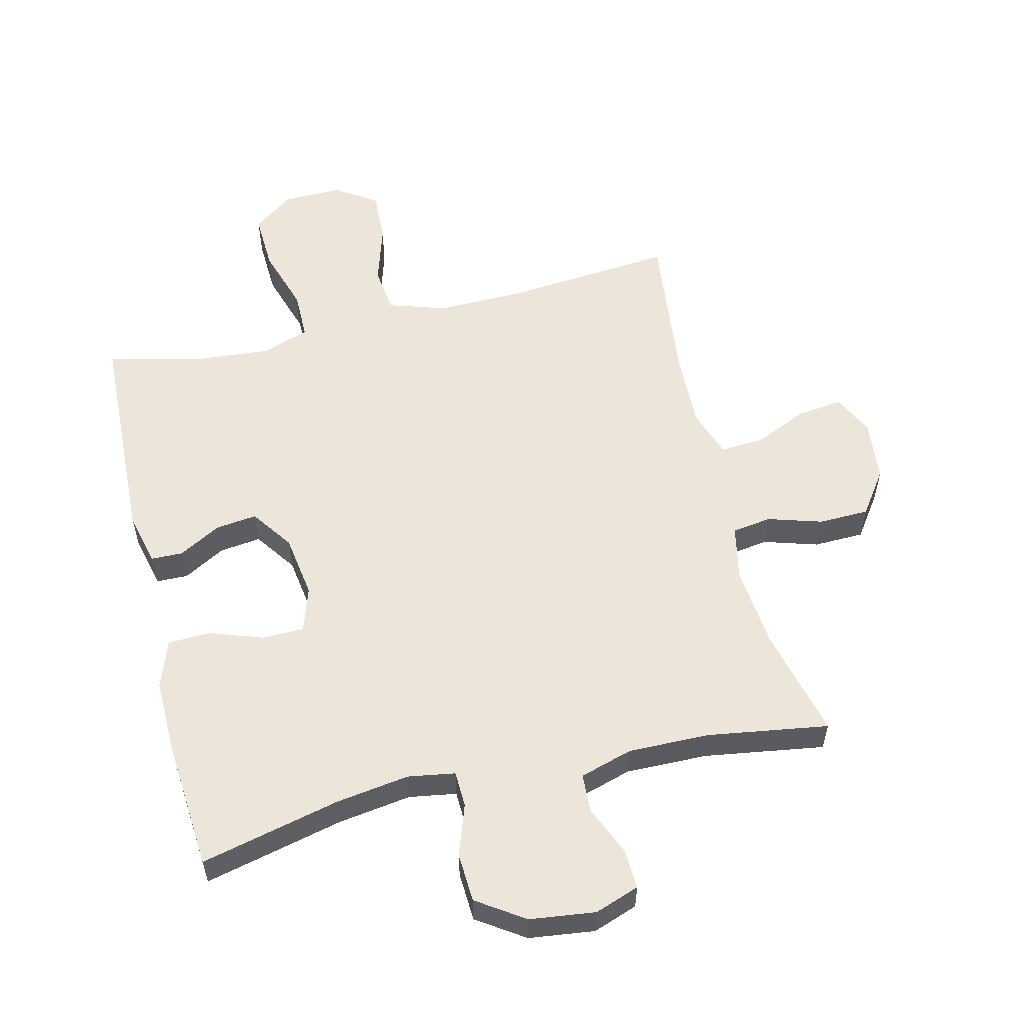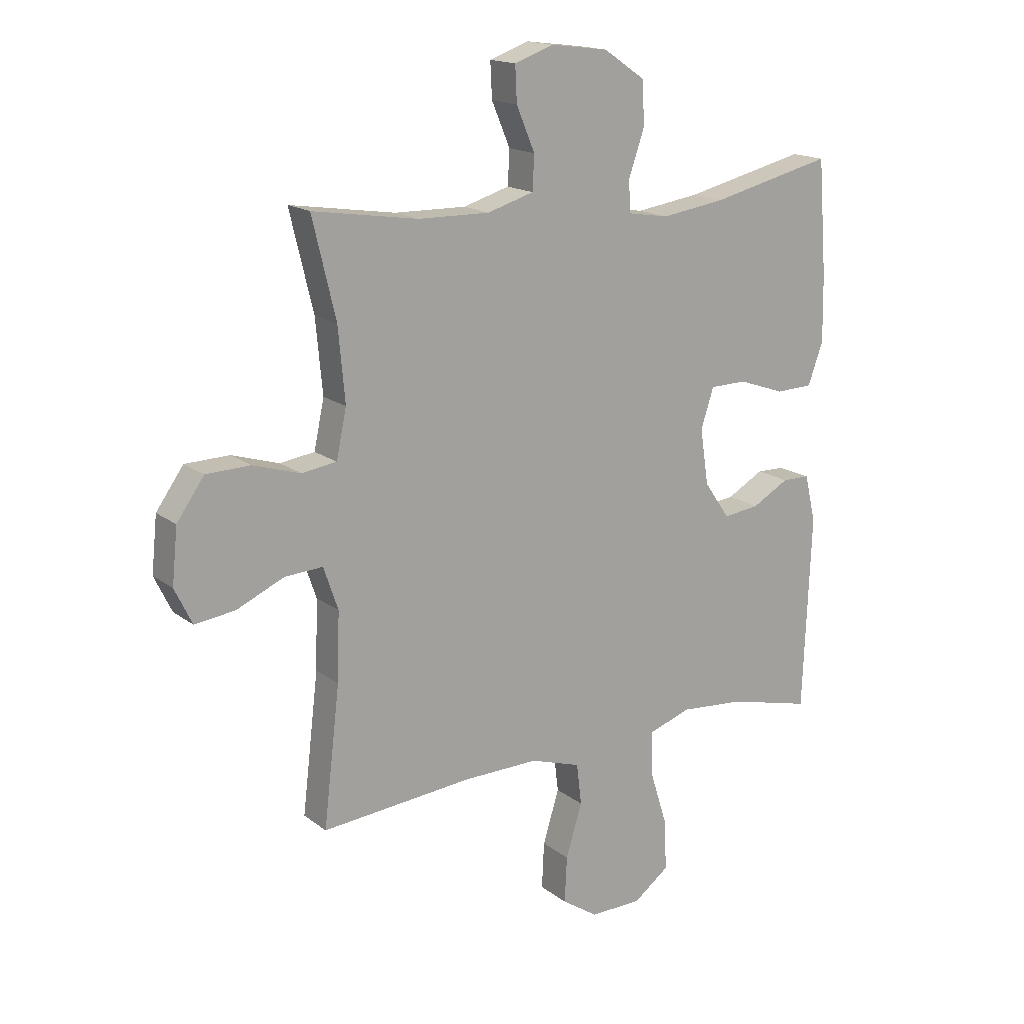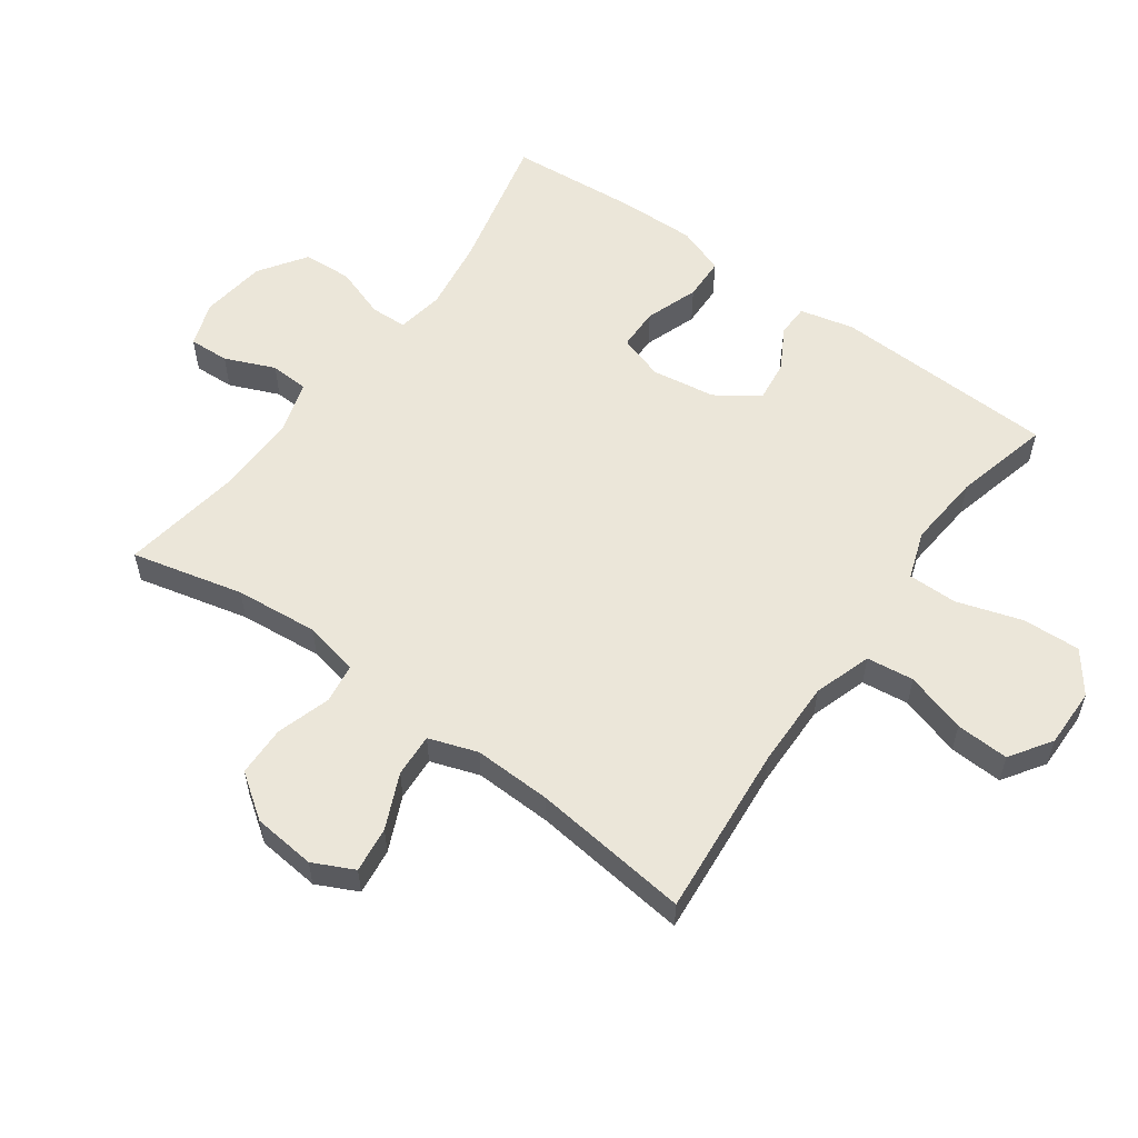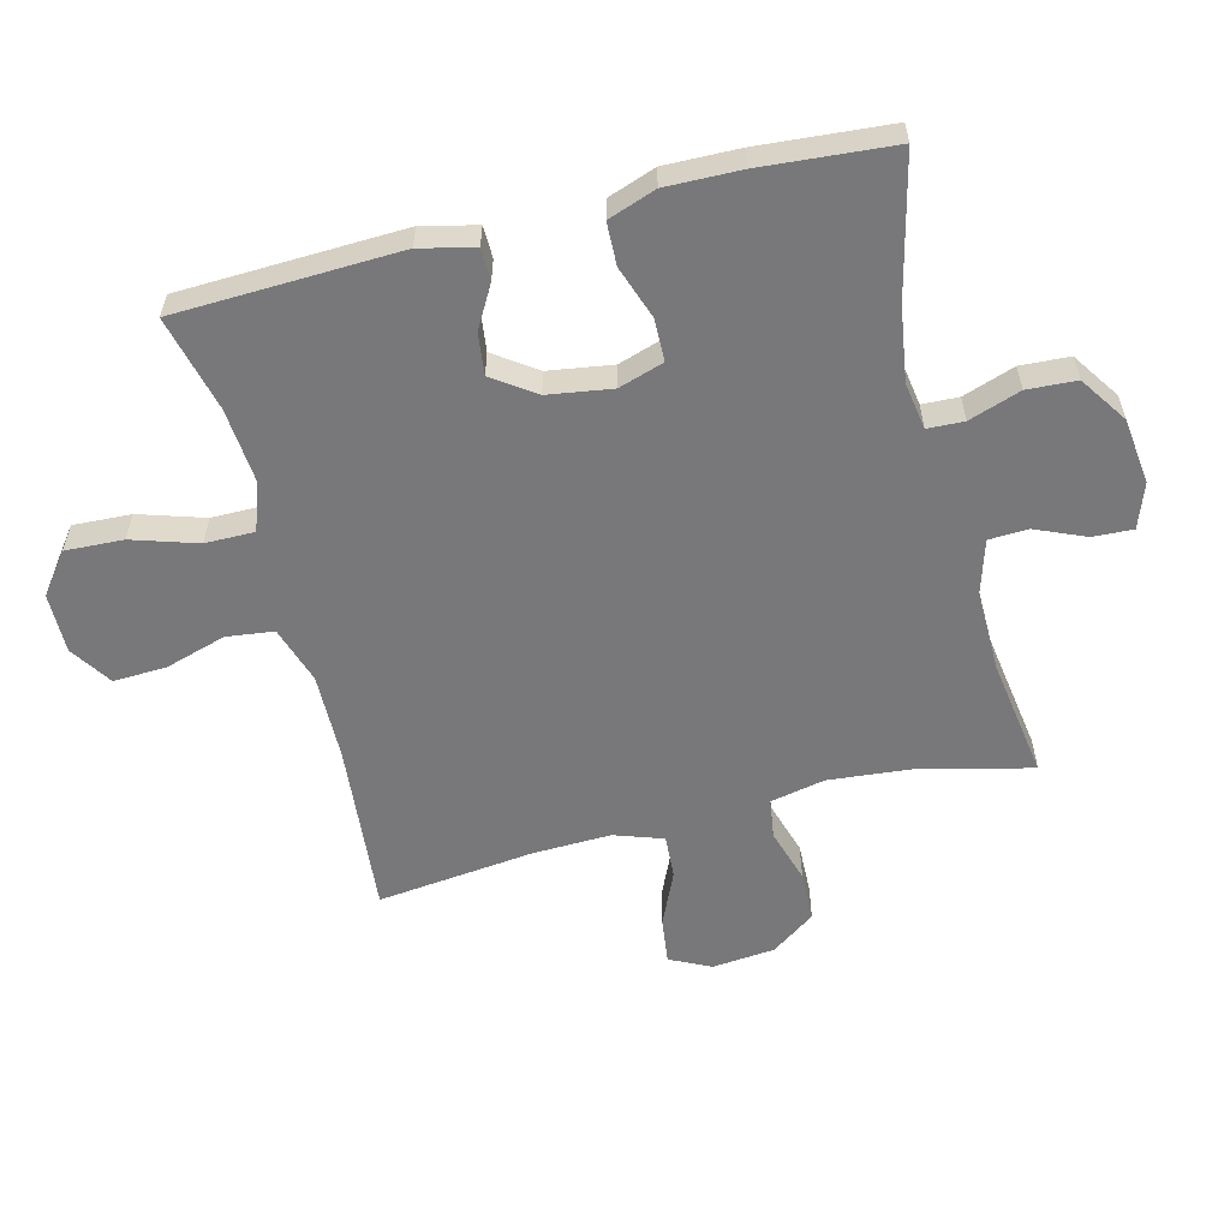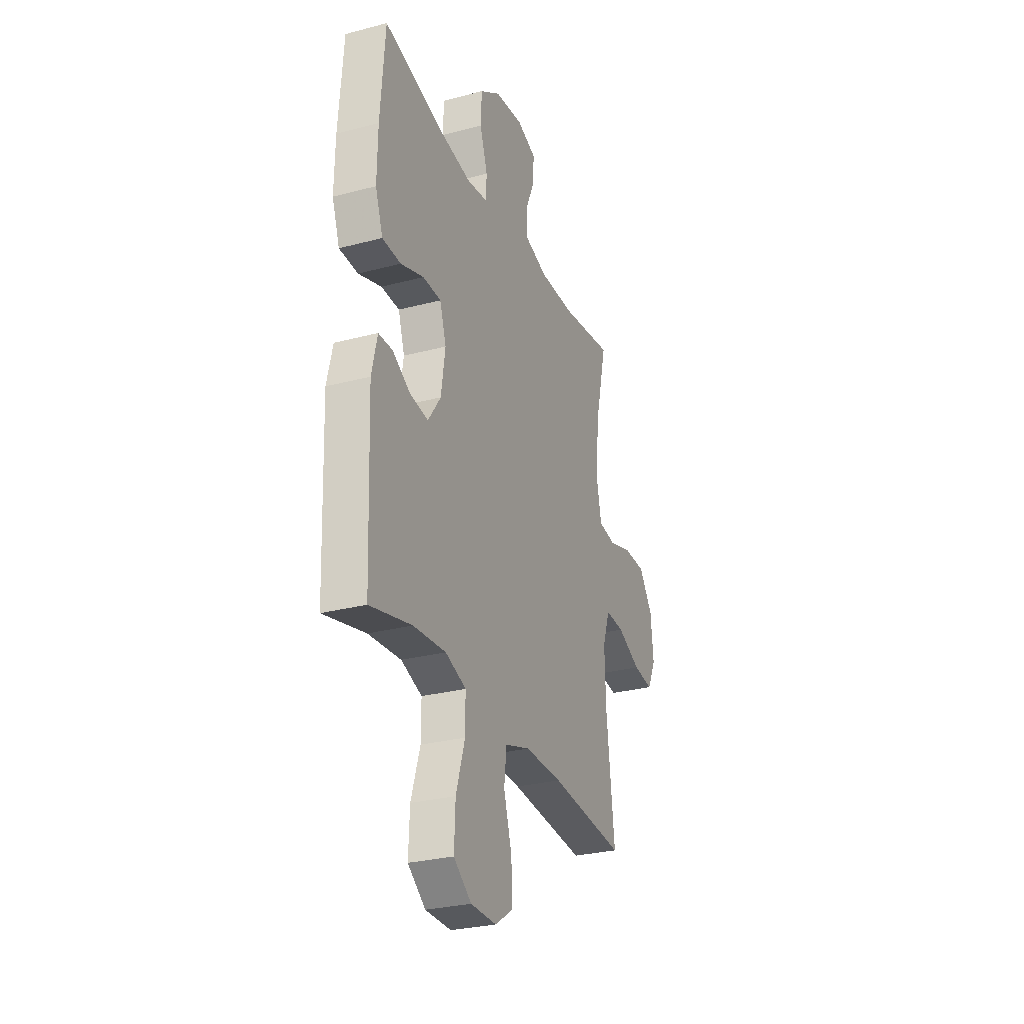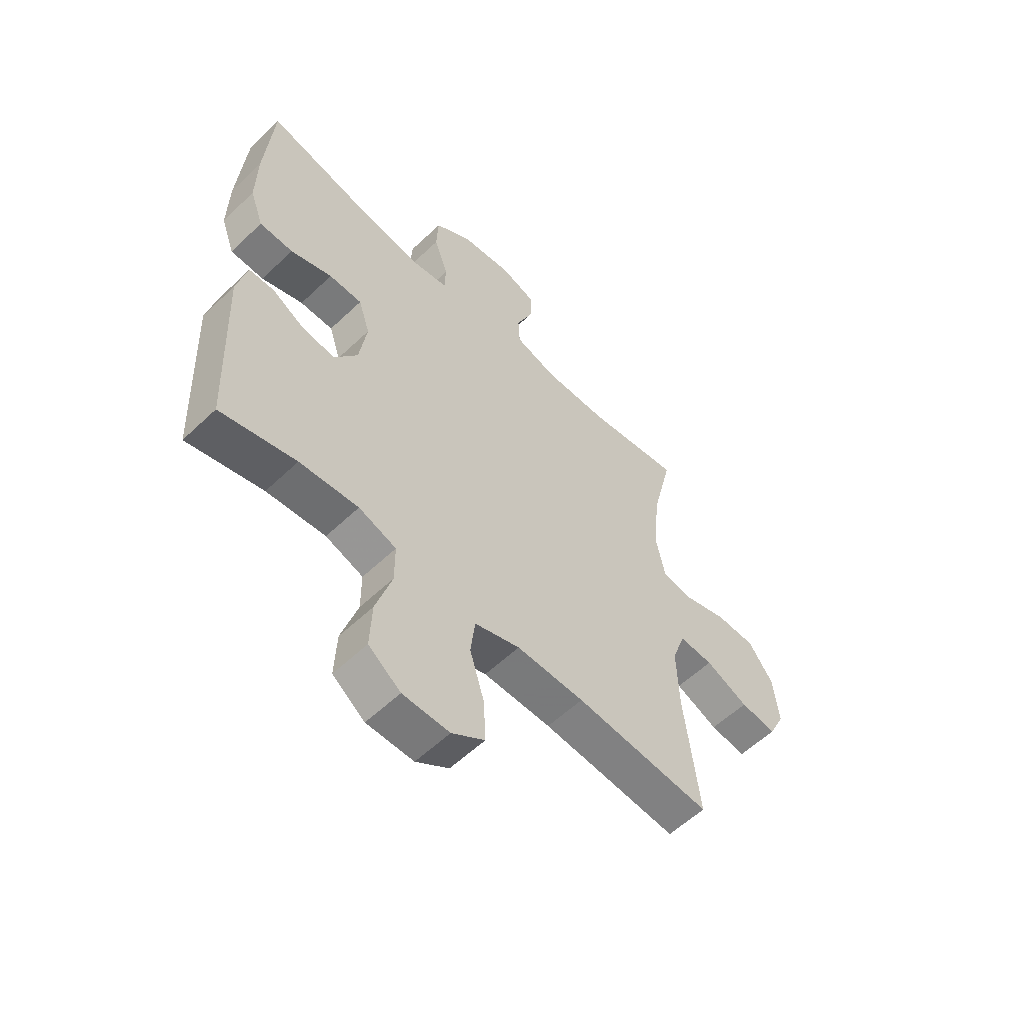
<metadata>
{"format":"obj","ext":"obj","renderer":"f3d","projection":"perspective","resolution":1024,"background":"white","views":[{"elev":55.9,"azim":-13.6,"up":"+Y"},{"elev":16.6,"azim":146.1,"up":"+Z"},{"elev":56.8,"azim":125.8,"up":"+Y"},{"elev":-57.6,"azim":-75.9,"up":"+Y"},{"elev":-28.7,"azim":-68.5,"up":"+Z"},{"elev":-57.4,"azim":-45.4,"up":"+Z"}]}
</metadata>
<code>
v -0.5 0.07 0.5
v -0.281 0.07 0.448
v -0.166 0.07 0.431
v -0.092 0.07 0.443
v -0.09 0.07 0.5
v -0.118 0.07 0.581
v -0.114 0.07 0.658
v -0.04 0.07 0.708
v 0.063 0.07 0.721
v 0.133 0.07 0.696
v 0.13 0.07 0.633
v 0.097 0.07 0.555
v 0.1 0.07 0.494
v 0.183 0.07 0.469
v 0.311 0.07 0.471
v 0.5 0.07 0.5
v 0.458 0.07 0.325
v 0.446 0.07 0.195
v 0.464 0.07 0.109
v 0.526 0.07 0.1
v 0.611 0.07 0.126
v 0.69 0.07 0.124
v 0.739 0.07 0.055
v 0.749 0.07 -0.043
v 0.718 0.07 -0.107
v 0.646 0.07 -0.098
v 0.561 0.07 -0.06
v 0.493 0.07 -0.056
v 0.467 0.07 -0.132
v 0.471 0.07 -0.254
v 0.5 0.07 -0.5
v 0.229 0.07 -0.476
v 0.094 0.07 -0.474
v 0.004 0.07 -0.503
v -0.005 0.07 -0.577
v 0.024 0.07 -0.672
v 0.028 0.07 -0.755
v -0.037 0.07 -0.798
v -0.13 0.07 -0.797
v -0.194 0.07 -0.749
v -0.19 0.07 -0.658
v -0.158 0.07 -0.556
v -0.158 0.07 -0.479
v -0.233 0.07 -0.453
v -0.35 0.07 -0.463
v -0.5 0.07 -0.5
v -0.514 0.07 -0.15
v -0.494 0.07 -0.065
v -0.444 0.07 -0.064
v -0.378 0.07 -0.101
v -0.313 0.07 -0.109
v -0.267 0.07 -0.043
v -0.252 0.07 0.057
v -0.275 0.07 0.128
v -0.341 0.07 0.129
v -0.424 0.07 0.1
v -0.491 0.07 0.102
v -0.518 0.07 0.177
v -0.516 0.07 0.295
v -0.5 0 0.5
v -0.281 0 0.448
v -0.166 0 0.431
v -0.092 0 0.443
v -0.09 0 0.5
v -0.118 0 0.581
v -0.114 0 0.658
v -0.04 0 0.708
v 0.063 0 0.721
v 0.133 0 0.696
v 0.13 0 0.633
v 0.097 0 0.555
v 0.1 0 0.494
v 0.183 0 0.469
v 0.311 0 0.471
v 0.5 0 0.5
v 0.458 0 0.325
v 0.446 0 0.195
v 0.464 0 0.109
v 0.526 0 0.1
v 0.611 0 0.126
v 0.69 0 0.124
v 0.739 0 0.055
v 0.749 0 -0.043
v 0.718 0 -0.107
v 0.646 0 -0.098
v 0.561 0 -0.06
v 0.493 0 -0.056
v 0.467 0 -0.132
v 0.471 0 -0.254
v 0.5 0 -0.5
v 0.229 0 -0.476
v 0.094 0 -0.474
v 0.004 0 -0.503
v -0.005 0 -0.577
v 0.024 0 -0.672
v 0.028 0 -0.755
v -0.037 0 -0.798
v -0.13 0 -0.797
v -0.194 0 -0.749
v -0.19 0 -0.658
v -0.158 0 -0.556
v -0.158 0 -0.479
v -0.233 0 -0.453
v -0.35 0 -0.463
v -0.5 0 -0.5
v -0.514 0 -0.15
v -0.494 0 -0.065
v -0.444 0 -0.064
v -0.378 0 -0.101
v -0.313 0 -0.109
v -0.267 0 -0.043
v -0.252 0 0.057
v -0.275 0 0.128
v -0.341 0 0.129
v -0.424 0 0.1
v -0.491 0 0.102
v -0.518 0 0.177
v -0.516 0 0.295
f 59 1 2
f 58 59 2
f 57 58 2
f 56 57 2
f 55 56 2
f 54 55 2 3
f 53 54 3 4
f 52 53 4
f 48 49 50
f 47 48 50
f 46 47 50
f 45 46 50
f 44 45 50 51
f 43 44 51 52
f 40 41 42
f 39 40 42
f 38 39 42
f 37 38 42
f 36 37 42
f 35 36 42
f 34 35 42 43
f 43 52 4
f 34 43 4
f 33 34 4
f 30 31 32
f 33 4 5
f 32 33 5
f 30 32 5
f 29 30 5
f 25 26 27
f 24 25 27
f 23 24 27
f 22 23 27
f 21 22 27
f 20 21 27
f 19 20 27 28
f 5 6 7
f 29 5 7
f 28 29 7
f 19 28 7
f 18 19 7
f 15 16 17
f 14 15 17 18
f 10 11 12
f 9 10 12
f 8 9 12
f 7 8 12
f 7 12 13
f 18 7 13
f 13 14 18
f 61 60 118
f 61 118 117
f 61 117 116
f 61 116 115
f 61 115 114
f 62 61 114 113
f 63 62 113 112
f 63 112 111
f 109 108 107
f 109 107 106
f 109 106 105
f 109 105 104
f 110 109 104 103
f 111 110 103 102
f 101 100 99
f 101 99 98
f 101 98 97
f 101 97 96
f 101 96 95
f 101 95 94
f 102 101 94 93
f 63 111 102
f 63 102 93
f 63 93 92
f 91 90 89
f 64 63 92
f 64 92 91
f 64 91 89
f 64 89 88
f 86 85 84
f 86 84 83
f 86 83 82
f 86 82 81
f 86 81 80
f 86 80 79
f 87 86 79 78
f 66 65 64
f 66 64 88
f 66 88 87
f 66 87 78
f 66 78 77
f 76 75 74
f 77 76 74 73
f 71 70 69
f 71 69 68
f 71 68 67
f 71 67 66
f 72 71 66
f 72 66 77
f 77 73 72
f 1 60 61 2
f 2 61 62 3
f 3 62 63 4
f 4 63 64 5
f 5 64 65 6
f 6 65 66 7
f 7 66 67 8
f 8 67 68 9
f 9 68 69 10
f 10 69 70 11
f 11 70 71 12
f 12 71 72 13
f 13 72 73 14
f 14 73 74 15
f 15 74 75 16
f 16 75 76 17
f 17 76 77 18
f 18 77 78 19
f 19 78 79 20
f 20 79 80 21
f 21 80 81 22
f 22 81 82 23
f 23 82 83 24
f 24 83 84 25
f 25 84 85 26
f 26 85 86 27
f 27 86 87 28
f 28 87 88 29
f 29 88 89 30
f 30 89 90 31
f 31 90 91 32
f 32 91 92 33
f 33 92 93 34
f 34 93 94 35
f 35 94 95 36
f 36 95 96 37
f 37 96 97 38
f 38 97 98 39
f 39 98 99 40
f 40 99 100 41
f 41 100 101 42
f 42 101 102 43
f 43 102 103 44
f 44 103 104 45
f 45 104 105 46
f 46 105 106 47
f 47 106 107 48
f 48 107 108 49
f 49 108 109 50
f 50 109 110 51
f 51 110 111 52
f 52 111 112 53
f 53 112 113 54
f 54 113 114 55
f 55 114 115 56
f 56 115 116 57
f 57 116 117 58
f 58 117 118 59
f 59 118 60 1

</code>
